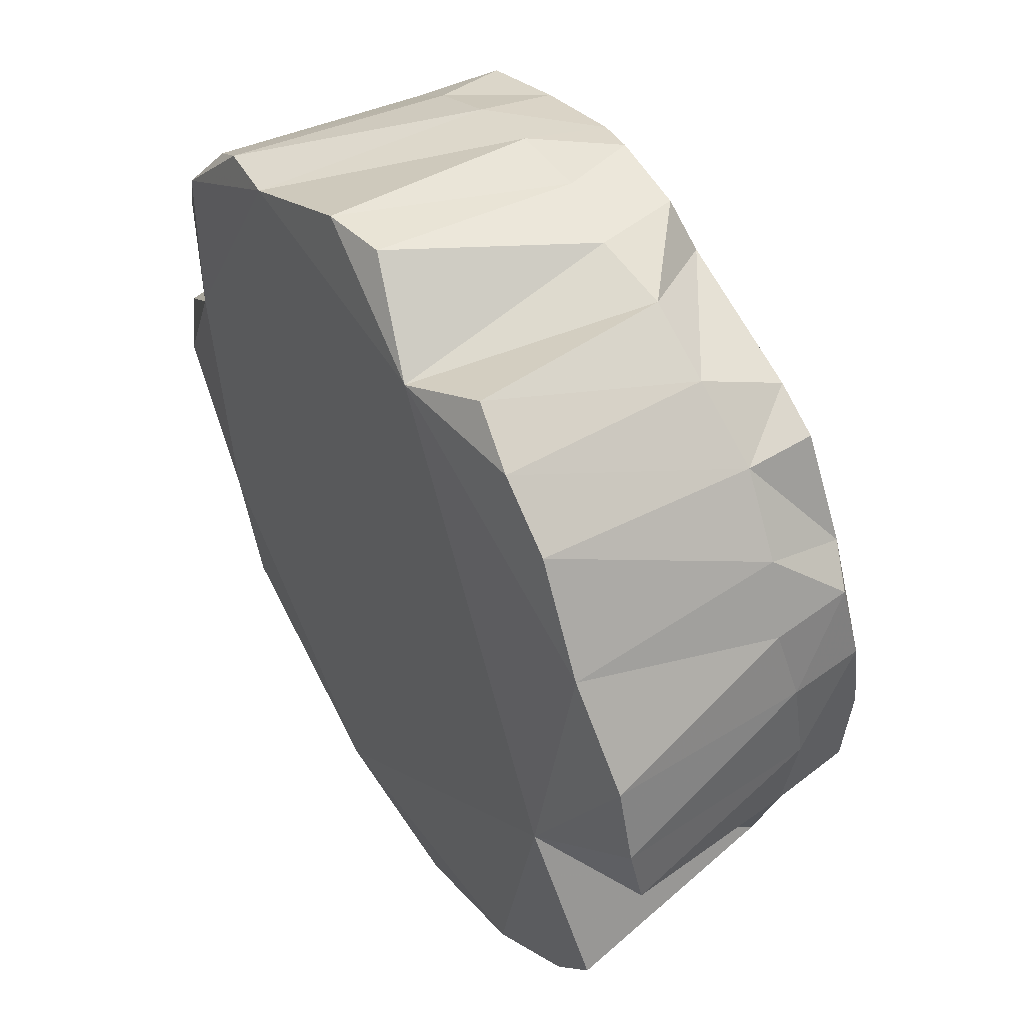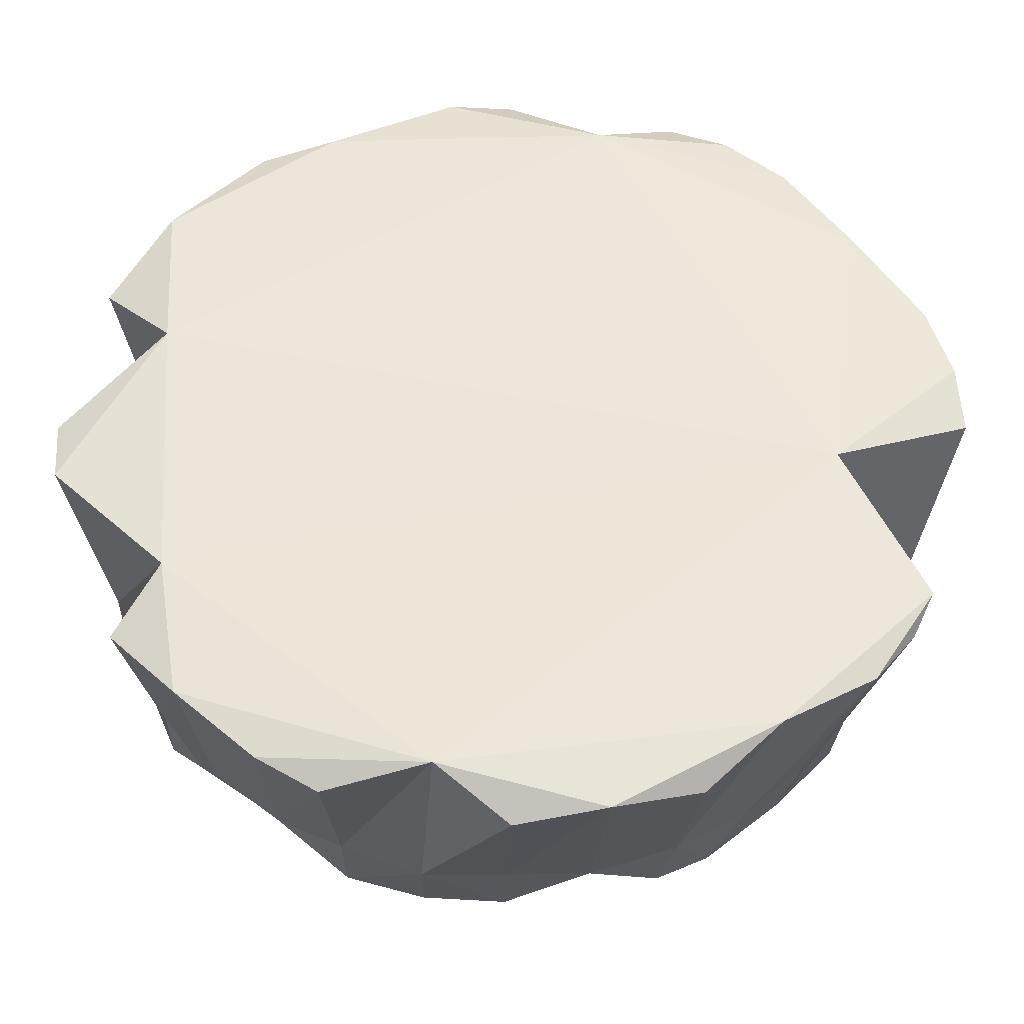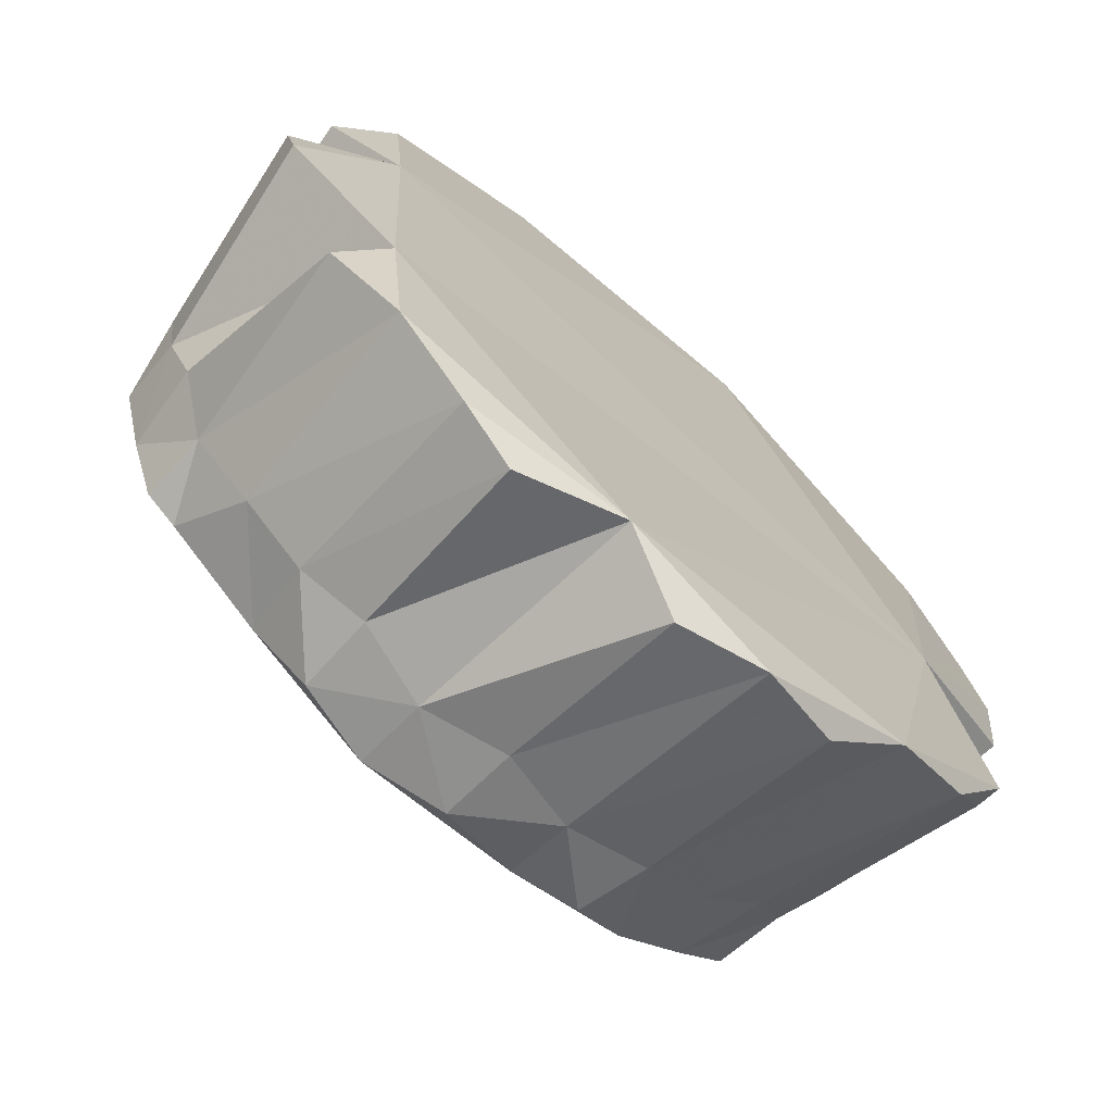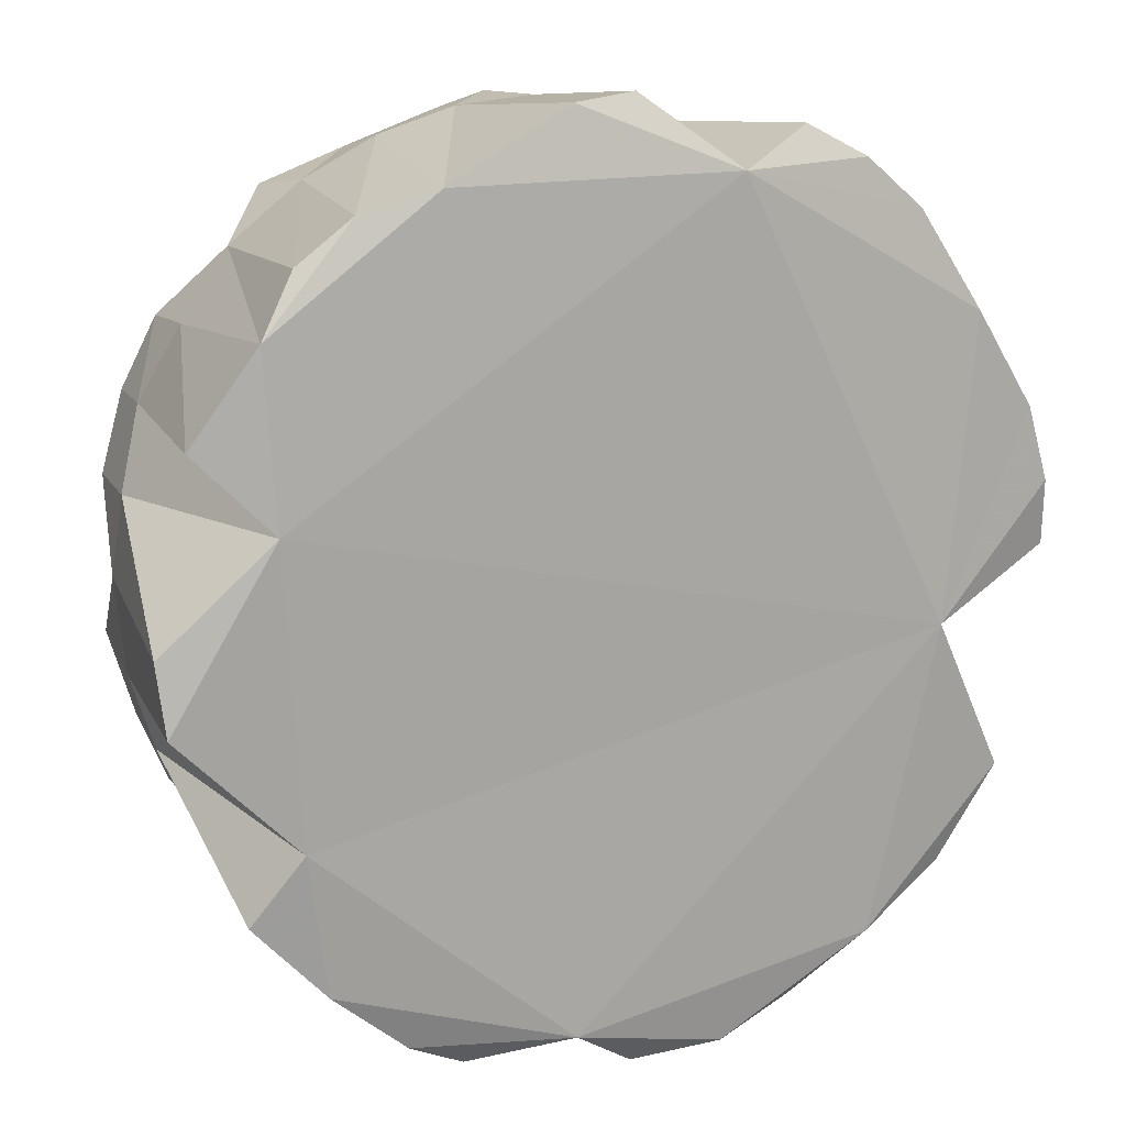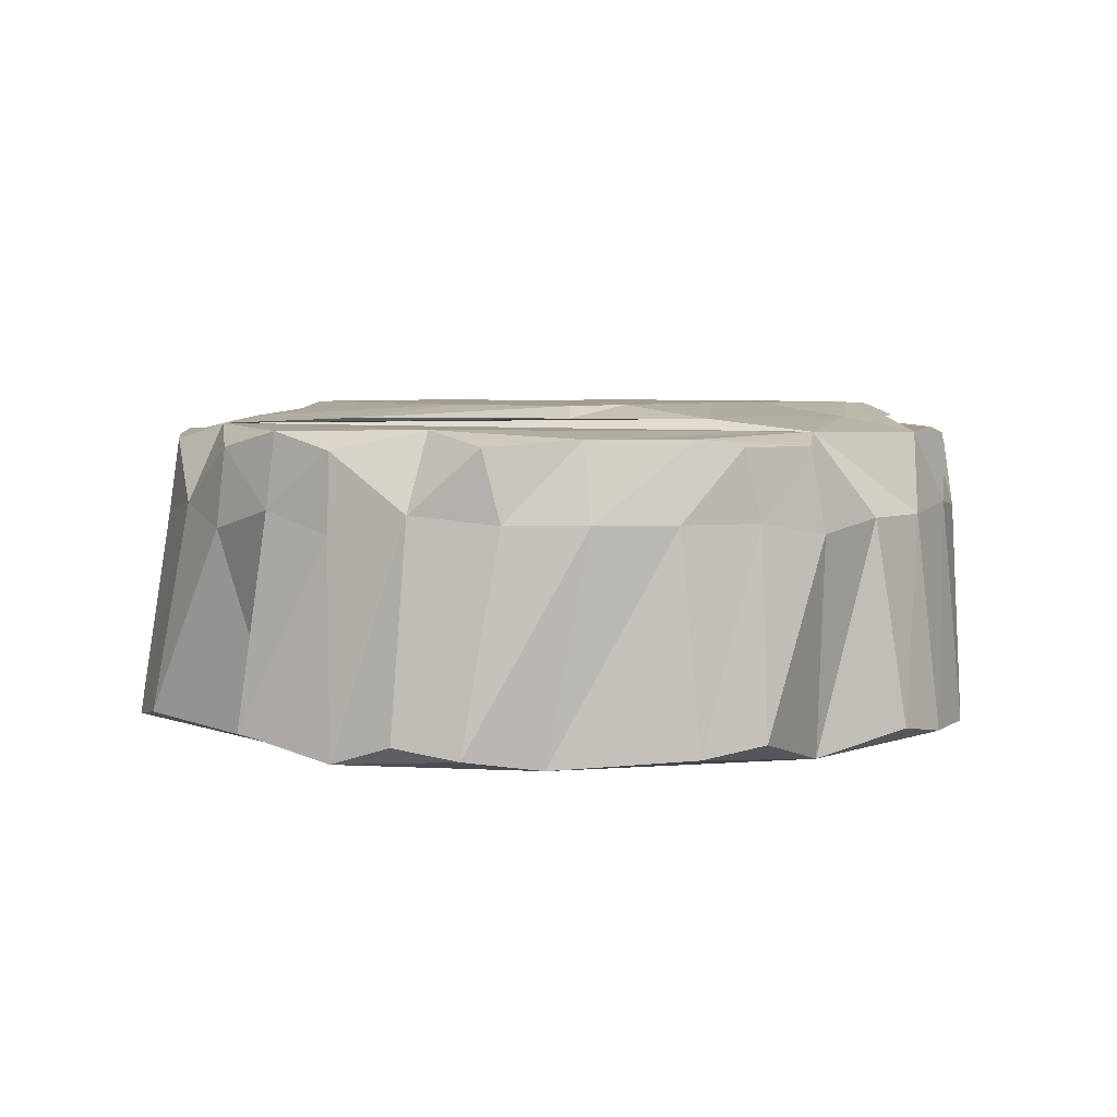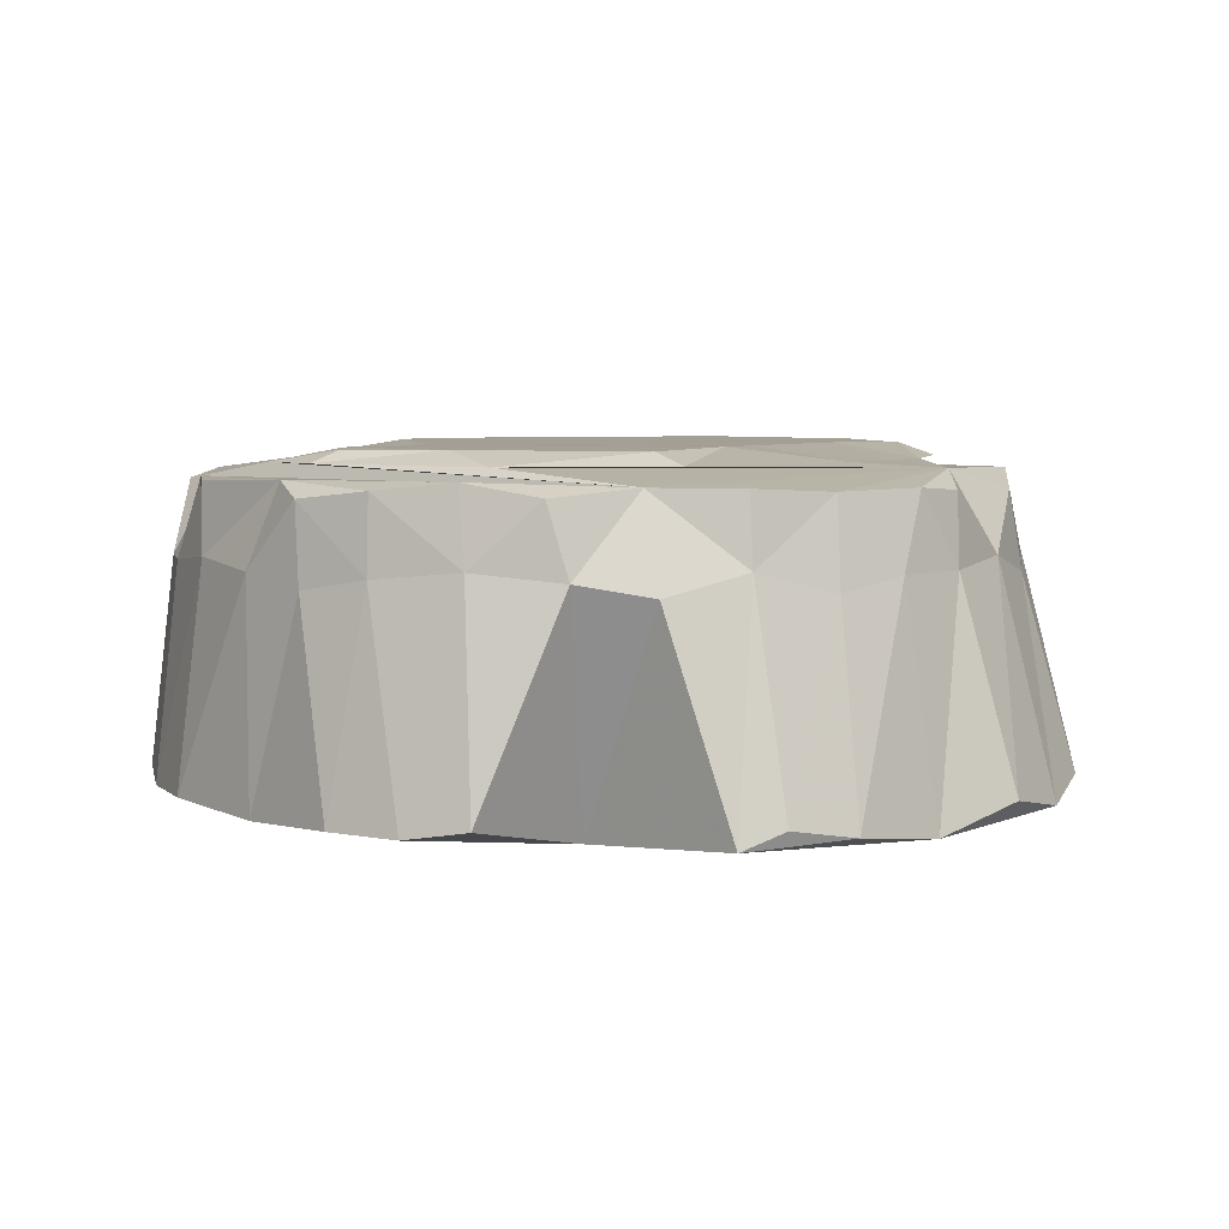
<metadata>
{"format":"obj","ext":"obj","renderer":"f3d","projection":"perspective","resolution":1024,"background":"white","views":[{"elev":50.6,"azim":58.2,"up":"+Z"},{"elev":-36.9,"azim":0.0,"up":"+Z"},{"elev":-70.6,"azim":-41.8,"up":"+Z"},{"elev":14.5,"azim":-27.0,"up":"+Z"},{"elev":4.5,"azim":-25.2,"up":"+Y"},{"elev":5.4,"azim":105.2,"up":"+Y"}]}
</metadata>
<code>
o Cylinder
v -1.595 -11.25 -50.05
v -1.764 -1.643 -48.48
v 8.311 -8.712 -48.47
v 9.139 0.9332 -42.96
v 18.62 -9.733 -45.57
v 16.69 -1.149 -45.03
v 27.06 -9.735 -40.94
v 22.9 -0.6659 -42.01
v 34.11 -11.26 -35.43
v 31.94 -0.8034 -34.58
v 39.99 -8.714 -27.43
v 39.11 -0.2603 -26.86
v 45.1 -11.26 -18.92
v 41.28 -0.1852 -16.22
v 47.61 -9.737 -10.23
v 47.38 -1.137 -7.573
v 48.67 -8.703 0.6279
v 46.91 0.3934 1.869
v 47.67 -9.733 11.55
v 46.66 -0.6253 11.69
v 45.17 -11.26 20.09
v 44.28 -1.663 20.8
v 40.84 -9.733 27.93
v 39.81 0.1273 24.26
v 33.89 -8.711 36.08
v 33.59 -0.2847 36.1
v 25.54 -9.735 42.88
v 27.57 -0.07869 38.93
v 16.77 -9.749 47.43
v 9.912 0.2306 44.44
v 8.314 -11.27 50.1
v 6.423 -1.229 49.82
v -0.6219 -9.751 51.04
v -2.807 -1.217 50.98
v -10.39 -9.739 50.21
v -7.943 -0.3368 49.31
v -19.94 -9.728 47.37
v -19.88 -0.3069 45.32
v -28.85 -9.727 42.95
v -30.62 -1.138 41.69
v -37.24 -8.728 36.1
v -33.67 0.6553 33.82
v -43.75 -11.27 28.46
v -43.37 -1.726 28
v -48.08 -8.734 19.74
v -46.93 0.3506 19.6
v -51.08 -11.26 10.37
v -50.15 -1.656 10.75
v -51.69 -8.718 0.7541
v -47.03 0.8973 0.1299
v -50.79 -9.739 -10.26
v -50.4 -1.158 -7.435
v -48.31 -11.25 -18.88
v -47.17 -0.8042 -17.77
v -43.42 -8.712 -27.16
v -43.47 -0.2835 -26.32
v -36.43 -9.728 -35.7
v -39.48 -0.3 -29.13
v -28.67 -9.731 -41.89
v -27.23 -0.05801 -37.95
v -20.91 -11.25 -46.33
v -20.71 -1.654 -45.19
v -11.51 -8.717 -48.63
v -11.55 0.3687 -46.82
v -34.52 1.66 12.95
v 1.245 1.626 35.27
v 23.18 1.612 30.14
v 14.28 1.676 -32.62
v 0.7824 1.684 -38.45
v -42 1.702 -2.825
v 29.3 1.634 30.05
v 37.68 1.569 1.321
v 8.286 1.66 -35.16
v 14.51 1.633 32.42
v -5.51 3.215 27.03
v 19.68 3.262 15.37
v 15.5 3.291 -18.9
v -5.718 3.277 -27.35
v -28.47 3.313 -7.936
v -28.89 1.751 -26.85
v -10 1.762 -38.57
v -14.92 1.734 31.21
v 34.65 1.686 22.98
v -22.81 3.202 15.35
v 32.39 1.671 -18.43
v 29.01 3.307 21.25
v 33.16 3.228 7.506
v 8.241 3.217 -20.27
v 11.41 3.251 17.74
v -25.37 3.192 -25.62
v -10.5 3.19 -34.3
v -13.5 3.125 28.21
v 32.44 3.124 20.33
v 30 3.143 -14.52
v -0.8649 -34.37 -56.61
v 9.867 -36.42 -55.54
v 20.18 -34.36 -52.5
v 28.95 -37.3 -45.23
v 39.82 -35.65 -38.68
v 44.81 -34.36 -32.25
v 47.2 -36.42 -27.55
v 37.57 -38.11 -8.734
v 54.06 -34.36 -1.735
v 53.38 -35.65 6.209
v 50.66 -35.65 15.26
v 42.62 -36.42 27.11
v 34.68 -35.65 39.15
v 27.38 -35.65 45.16
v 20.18 -34.36 49.02
v 10.61 -37.96 44.67
v -0.9028 -34.36 53.21
v -8.887 -35.65 52.39
v -24.25 -36.94 44.54
v -33.44 -35.65 42.14
v -39.7 -34.36 37.09
v -44.33 -36.93 30.22
v -51.63 -34.36 19.3
v -43.18 -37.79 10.45
v -55.74 -34.36 -1.729
v -55.03 -35.65 -9.89
v -41.01 -37.3 -23.96
v -46.5 -34.36 -32.22
v -38.36 -36.42 -40.87
v -28.98 -35.65 -48.84
v -21.9 -34.37 -52.47
v -9.425 -37.8 -50.74
f 2 4 3
f 3 4 6
f 5 6 8
f 7 8 10
f 10 12 11
f 11 12 14
f 14 16 15
f 16 18 17
f 17 18 20
f 19 20 22
f 22 24 23
f 24 26 25
f 25 26 28
f 27 28 30
f 29 30 32
f 32 34 33
f 34 36 35
f 36 38 37
f 38 40 39
f 40 42 41
f 41 42 44
f 44 46 45
f 45 46 48
f 48 50 49
f 49 50 52
f 51 52 54
f 54 56 55
f 55 56 58
f 57 58 60
f 59 60 62
f 65 70 50
f 63 64 2
f 62 64 63
f 15 17 103 102
f 1 2 3
f 5 3 6
f 7 5 8
f 9 7 10
f 9 10 11
f 13 11 14
f 13 14 15
f 15 16 17
f 19 17 20
f 21 19 22
f 21 22 23
f 23 24 25
f 27 25 28
f 29 27 30
f 31 29 32
f 31 32 33
f 33 34 35
f 35 36 37
f 37 38 39
f 39 40 41
f 43 41 44
f 43 44 45
f 47 45 48
f 47 48 49
f 51 49 52
f 53 51 54
f 53 54 55
f 57 55 58
f 59 57 60
f 61 59 62
f 4 2 64
f 64 62 60
f 54 52 50
f 1 63 2
f 82 66 75 92
f 44 42 46
f 42 40 38
f 58 56 54
f 30 36 32
f 26 24 28
f 22 20 24
f 50 42 30 66 82 65
f 18 16 14
f 14 12 10
f 6 4 8
f 71 67 28
f 48 46 50
f 4 64 60
f 46 42 50
f 50 60 58
f 58 54 50
f 18 14 24
f 10 4 14
f 24 20 18
f 4 10 8
f 14 72 83 71 28 24
f 30 28 67 74
f 30 38 36
f 30 42 38
f 36 34 32
f 61 62 63
f 1 3 96 95
f 37 39 114 113
f 59 61 125 124
f 31 33 111 110
f 9 11 100 99
f 53 55 122 121
f 25 27 108 107
f 3 5 97 96
f 47 49 119 118
f 19 21 105 104
f 41 43 116 115
f 63 1 95 126
f 13 15 102 101
f 35 37 113 112
f 57 59 124 123
f 29 31 110 109
f 7 9 99 98
f 51 53 121 120
f 23 25 107 106
f 45 47 118 117
f 17 19 104 103
f 39 41 115 114
f 61 63 126 125
f 11 13 101 100
f 33 35 112 111
f 55 57 123 122
f 27 29 109 108
f 5 7 98 97
f 49 51 120 119
f 74 66 30
f 4 69 73
f 71 83 93 86
f 4 68 85 72 14
f 50 70 80 81 69 4 60
f 83 72 87 93
f 74 67 76 89
f 73 68 4
f 72 85 94 87
f 85 68 77 94
f 79 78 91 90
f 78 79 84 75 89 88
f 84 92 75
f 87 86 93
f 77 76 86 87 94
f 89 76 77 88
f 65 82 92 84
f 69 81 91 78
f 81 80 90 91
f 80 70 79 90
f 68 73 88 77
f 67 71 86 76
f 73 69 78 88
f 66 74 89 75
f 70 65 84 79
f 123 124 126
f 126 95 96
f 96 97 98
f 100 101 99
f 102 98 101
f 102 103 104
f 106 102 105
f 108 110 107
f 108 109 110
f 110 111 112
f 114 115 116
f 116 117 118
f 118 119 120
f 121 123 126
f 112 113 110
f 124 125 126
f 126 96 98
f 101 98 99
f 110 106 107
f 113 114 116
f 113 118 110
f 118 113 116
f 121 122 123
f 102 104 105
f 126 98 102
f 102 106 110
f 118 120 121
f 121 126 102
f 110 118 102
f 118 121 102
f 43 45 117 116
f 21 23 106 105

</code>
